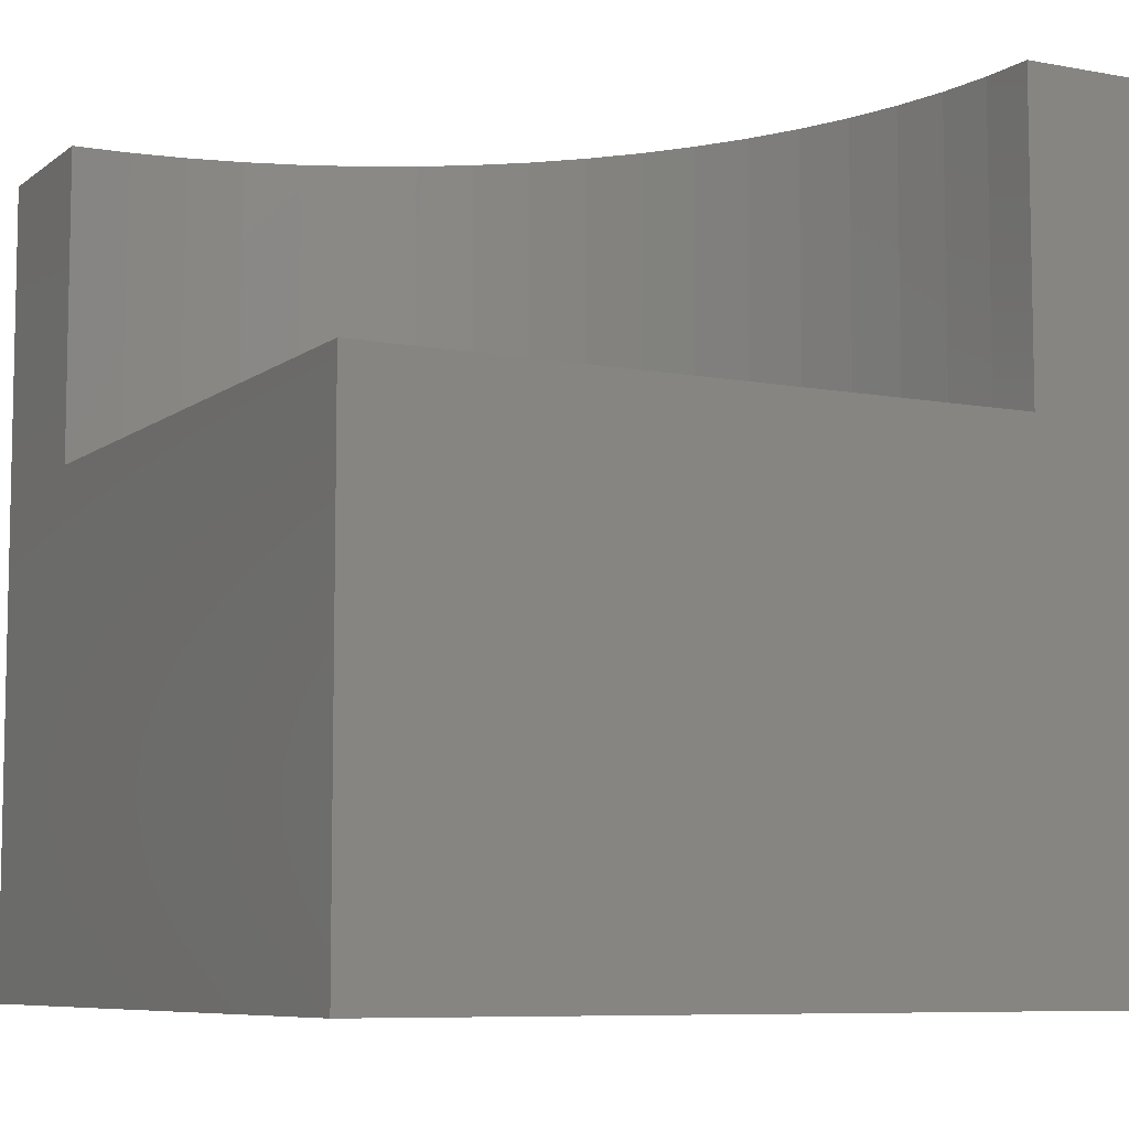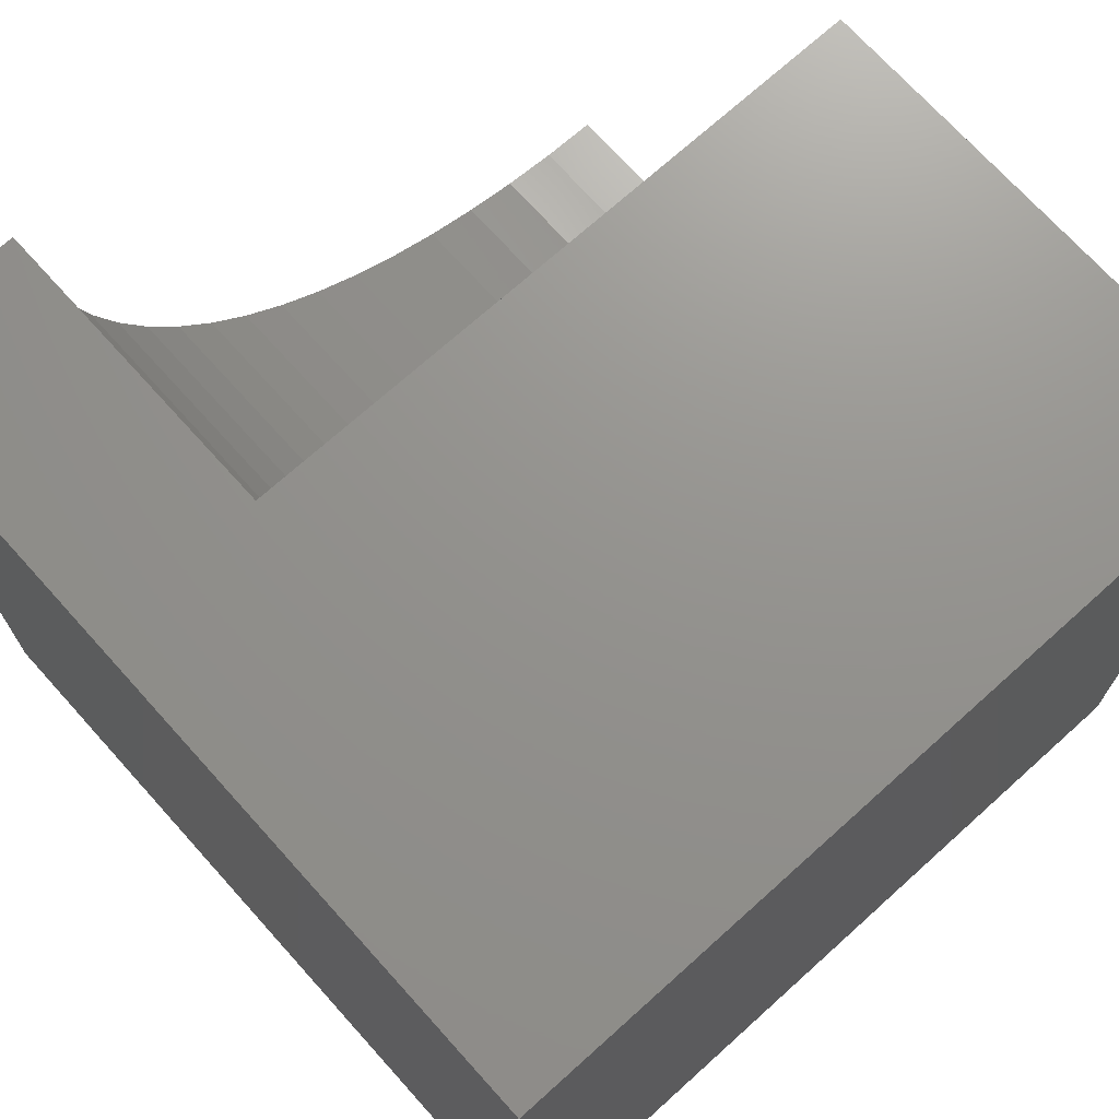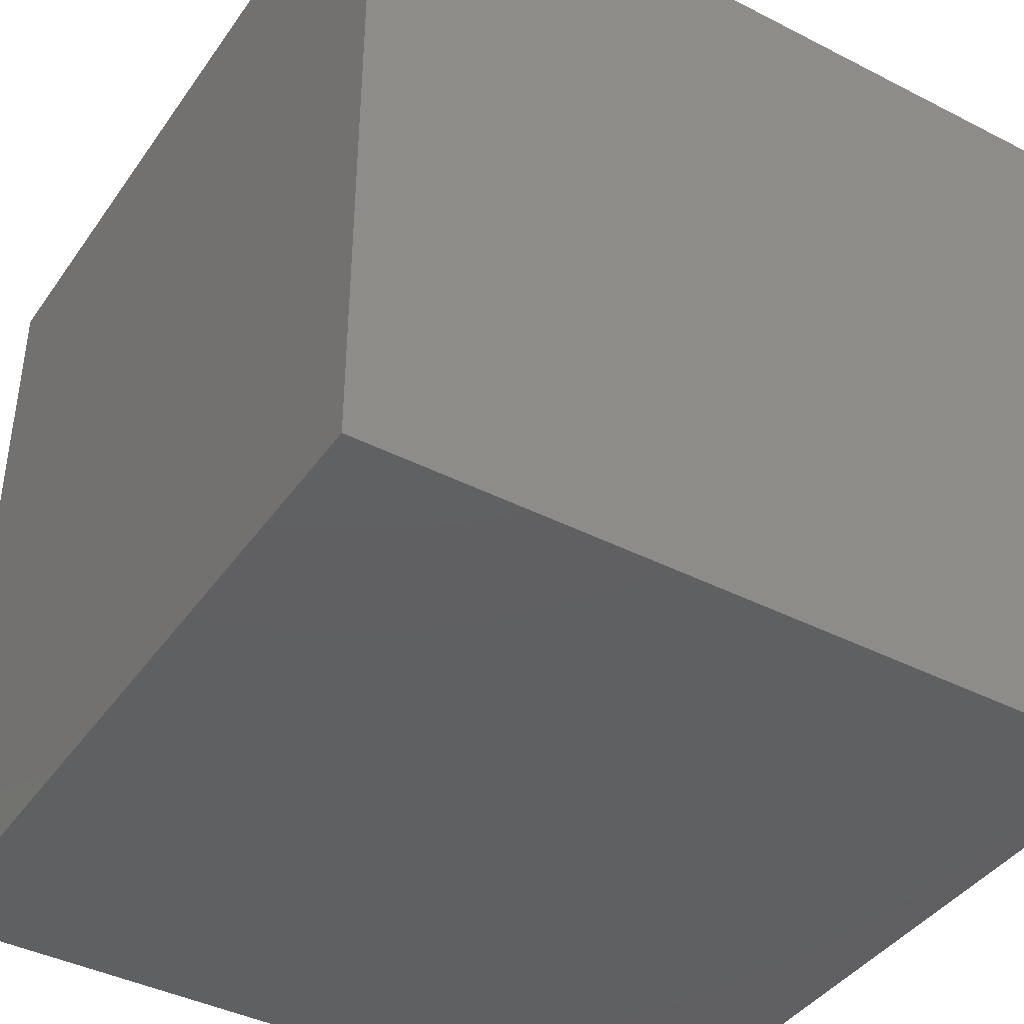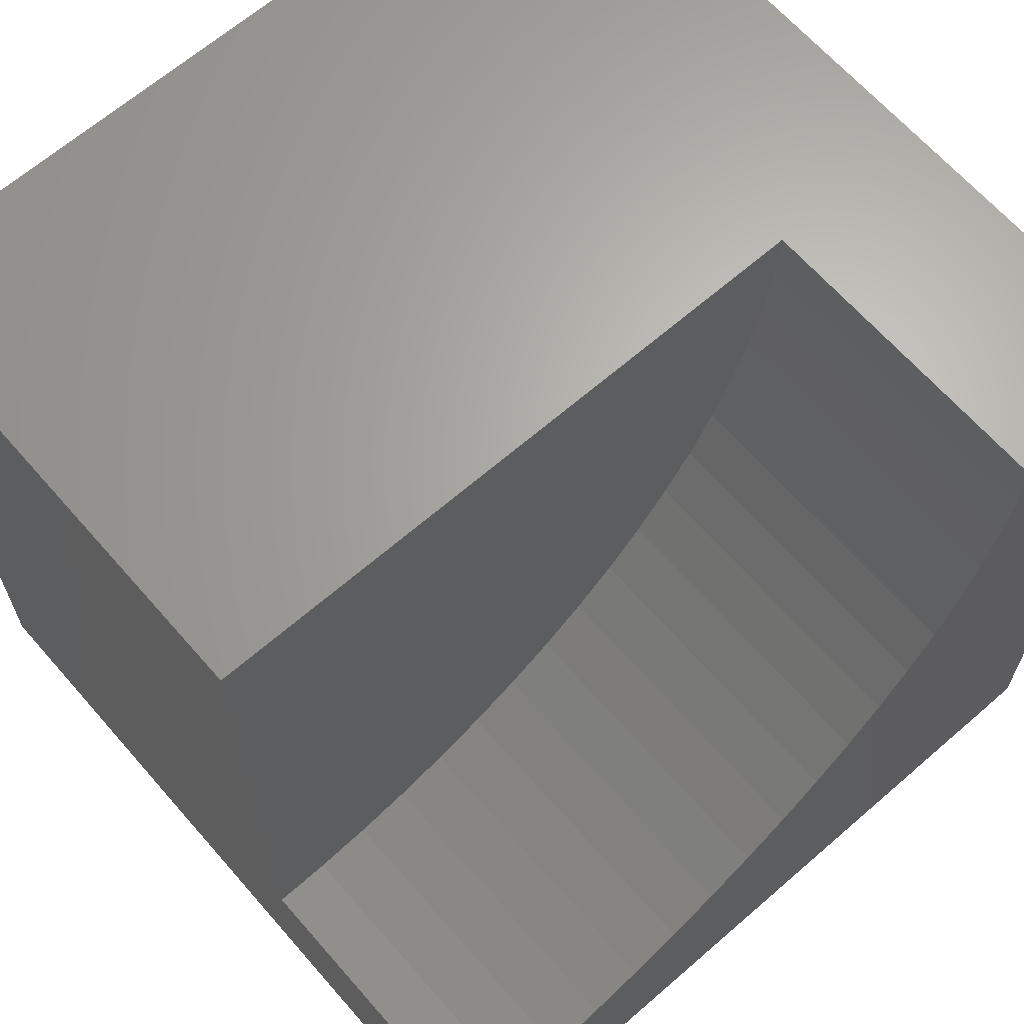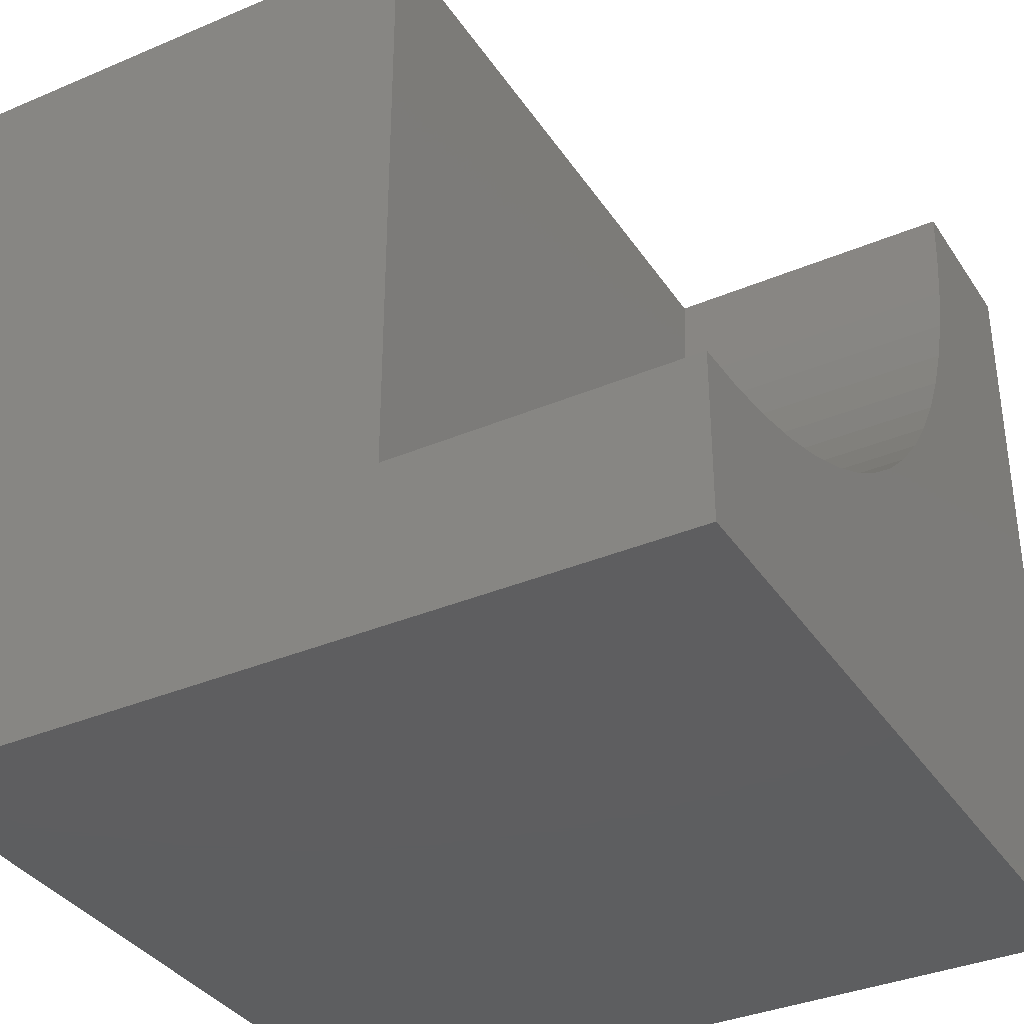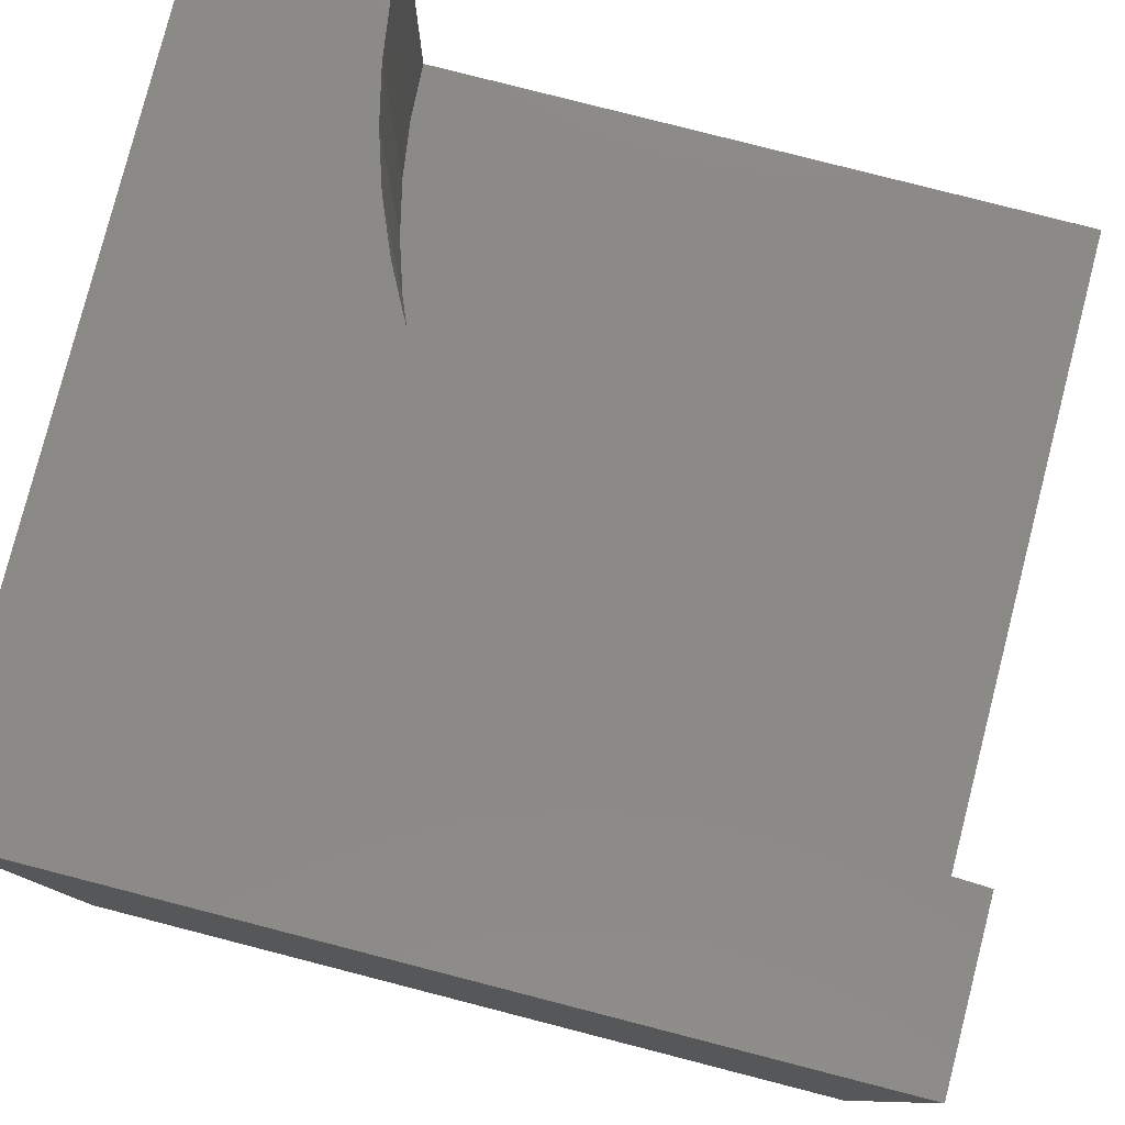
<metadata>
{"format":"stl","ext":"stl","renderer":"f3d","projection":"perspective","resolution":1024,"background":"white","views":[{"elev":-7.7,"azim":-117.8,"up":"+Z"},{"elev":71.5,"azim":138.0,"up":"+Y"},{"elev":-41.0,"azim":148.1,"up":"+Y"},{"elev":65.4,"azim":-41.1,"up":"+Y"},{"elev":-35.7,"azim":-60.8,"up":"+Y"},{"elev":79.7,"azim":104.4,"up":"+Z"}]}
</metadata>
<code>
# stl→obj: 48 verts, 88 faces
v 0 10 6.196
v 0 10 0
v 0 2.077 6.196
v 0 0 0
v 0 2.077 10
v 0 0 10
v 10 10 10
v 7.923 10 10
v 7.893 9.309 10
v 6.069 4.907 10
v 5.602 4.398 10
v 10 0 10
v 2.051 2.347 10
v 2.71 2.555 10
v 3.348 2.82 10
v 3.961 3.139 10
v 1.376 2.198 10
v 0.6905 2.107 10
v 5.093 3.931 10
v 4.544 3.51 10
v 7.181 6.652 10
v 6.861 6.039 10
v 6.49 5.456 10
v 7.802 8.624 10
v 7.653 7.949 10
v 7.445 7.29 10
v 10 10 0
v 10 0 0
v 7.923 10 6.196
v -1.455e-15 2.077 6.196
v -1.455e-15 2.077 10
v 0.6905 2.107 6.196
v 1.376 2.198 6.196
v 2.051 2.347 6.196
v 2.71 2.555 6.196
v 3.348 2.82 6.196
v 3.961 3.139 6.196
v 4.544 3.51 6.196
v 5.093 3.931 6.196
v 5.602 4.398 6.196
v 6.069 4.907 6.196
v 6.49 5.456 6.196
v 6.861 6.039 6.196
v 7.181 6.652 6.196
v 7.445 7.29 6.196
v 7.653 7.949 6.196
v 7.802 8.624 6.196
v 7.893 9.309 6.196
f 1 2 3
f 3 2 4
f 3 4 5
f 5 4 6
f 7 8 9
f 10 11 12
f 13 6 14
f 14 6 12
f 14 12 15
f 15 12 16
f 13 17 6
f 6 17 18
f 6 18 5
f 11 19 12
f 12 19 20
f 12 20 16
f 21 22 12
f 12 22 23
f 12 23 10
f 9 24 7
f 7 24 25
f 7 25 12
f 12 25 26
f 12 26 21
f 27 7 28
f 28 7 12
f 2 27 4
f 4 27 28
f 8 7 29
f 29 7 27
f 29 27 1
f 1 27 2
f 28 12 4
f 4 12 6
f 30 31 18
f 30 18 32
f 32 18 17
f 32 17 33
f 33 17 13
f 33 13 34
f 34 13 14
f 34 14 35
f 35 14 15
f 35 15 36
f 36 15 16
f 36 16 37
f 37 16 20
f 37 20 38
f 38 20 19
f 38 19 39
f 39 19 11
f 39 11 40
f 40 11 10
f 40 10 41
f 41 10 23
f 41 23 42
f 42 23 22
f 42 22 43
f 43 22 21
f 43 21 44
f 44 21 26
f 44 26 45
f 45 26 25
f 45 25 46
f 46 25 24
f 46 24 47
f 47 24 9
f 47 9 48
f 48 9 8
f 48 8 29
f 48 29 1
f 30 32 1
f 1 32 33
f 33 34 1
f 1 34 35
f 1 35 36
f 36 37 1
f 1 37 38
f 1 38 39
f 39 40 1
f 1 40 41
f 1 41 42
f 42 43 1
f 1 43 44
f 1 44 45
f 45 46 1
f 1 46 47
f 1 47 48

</code>
